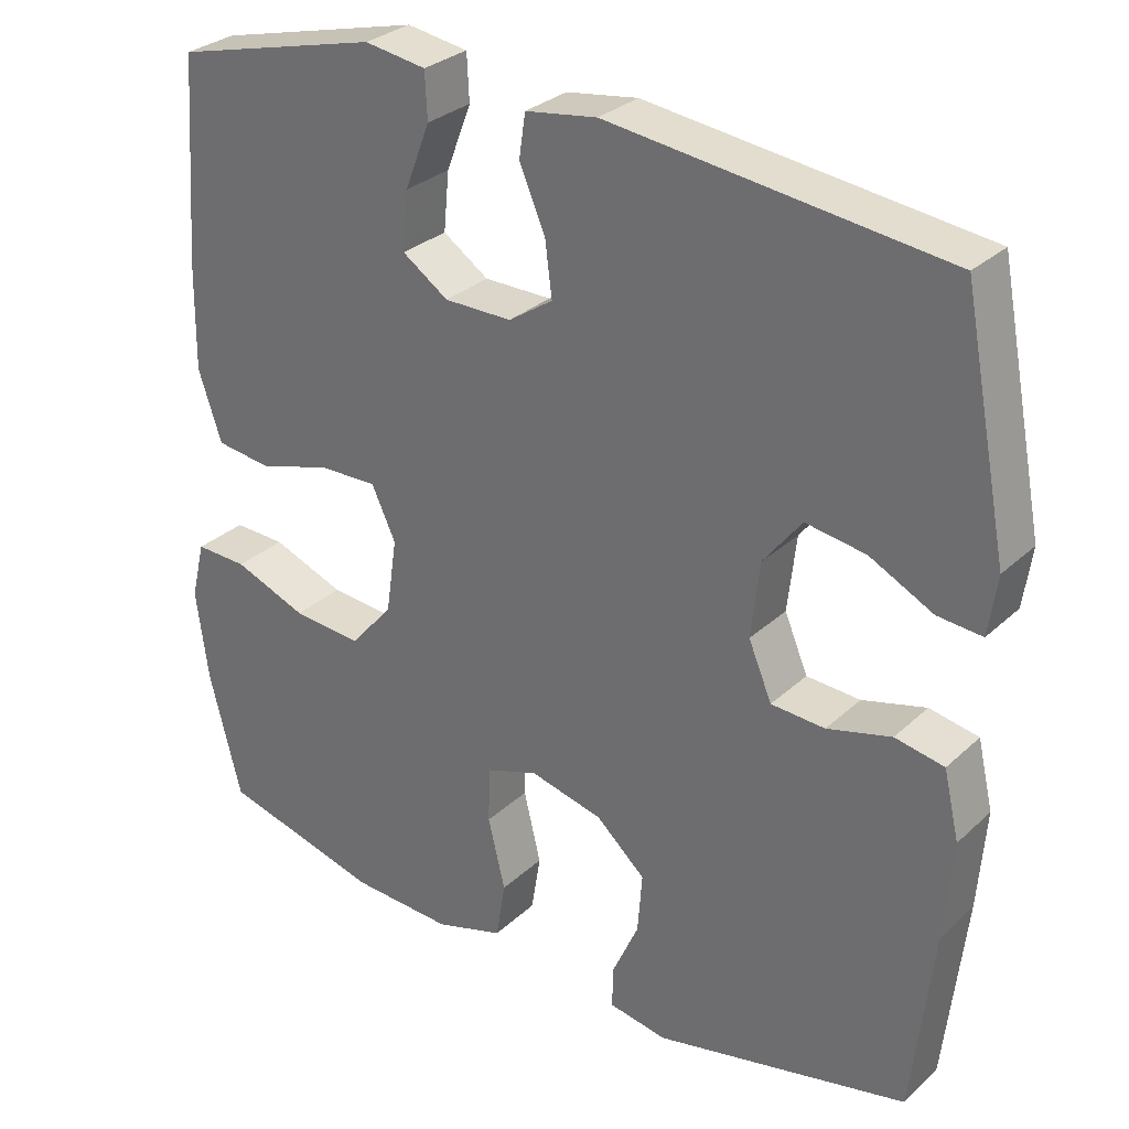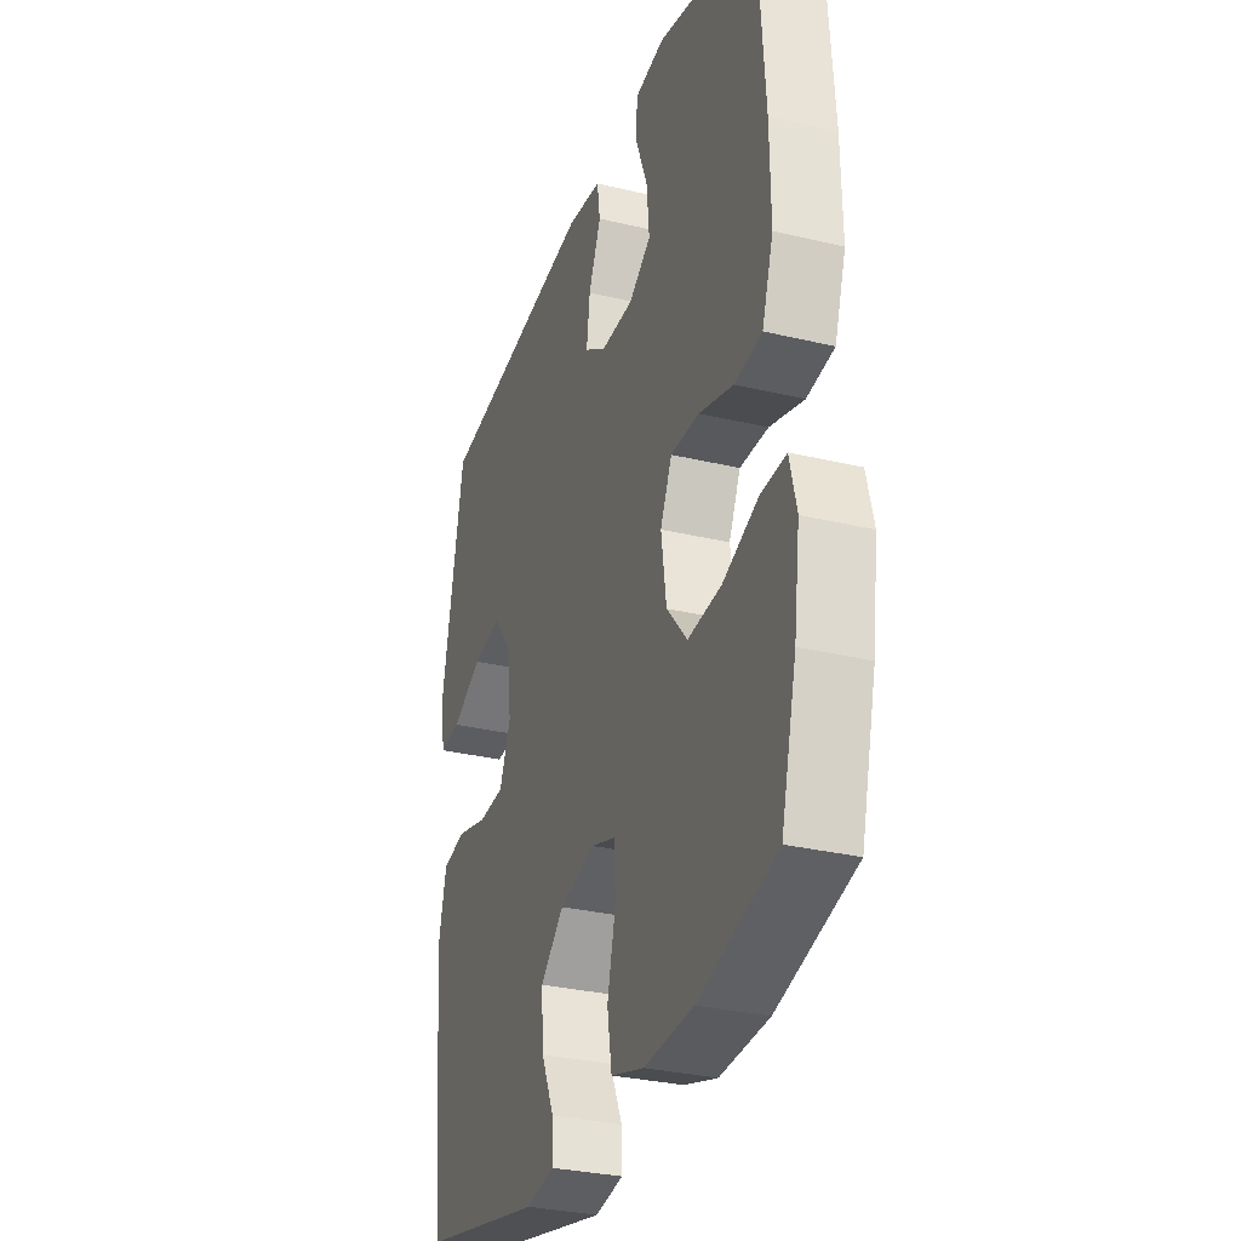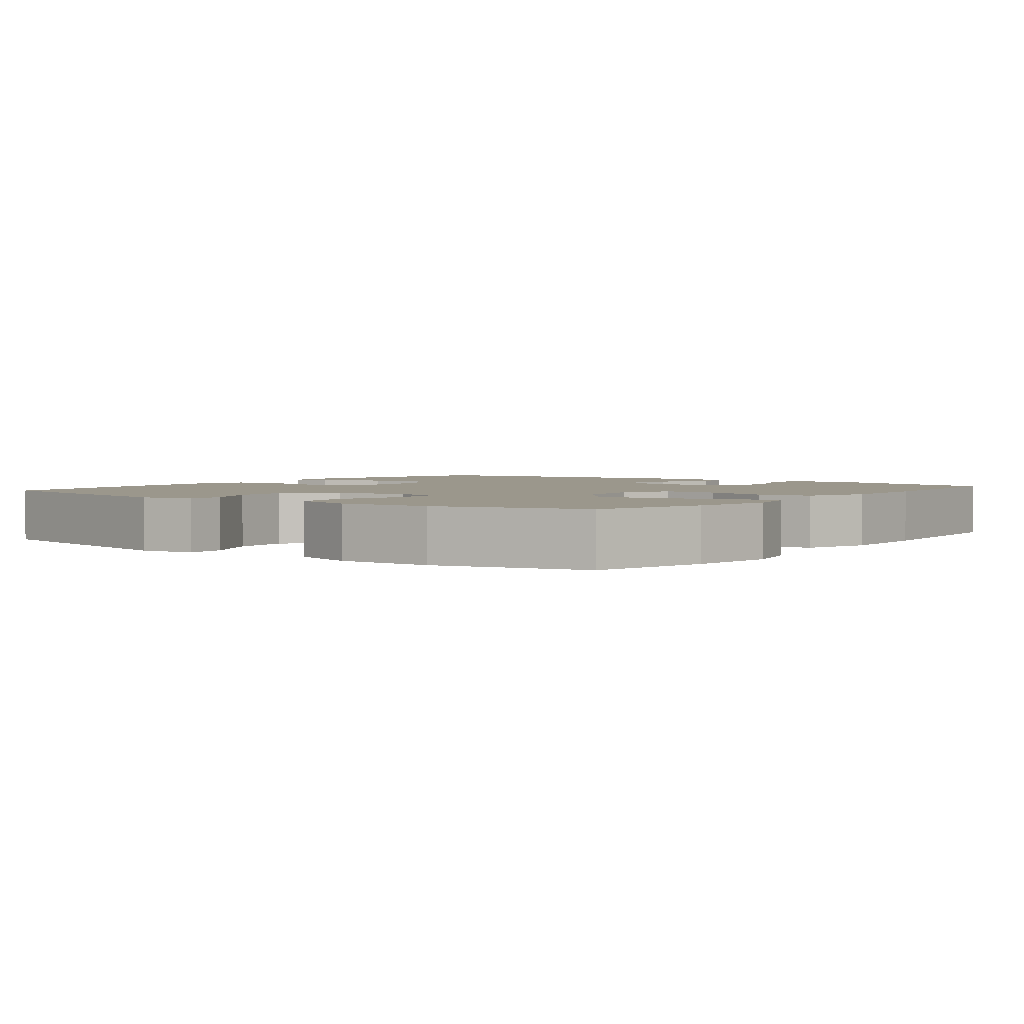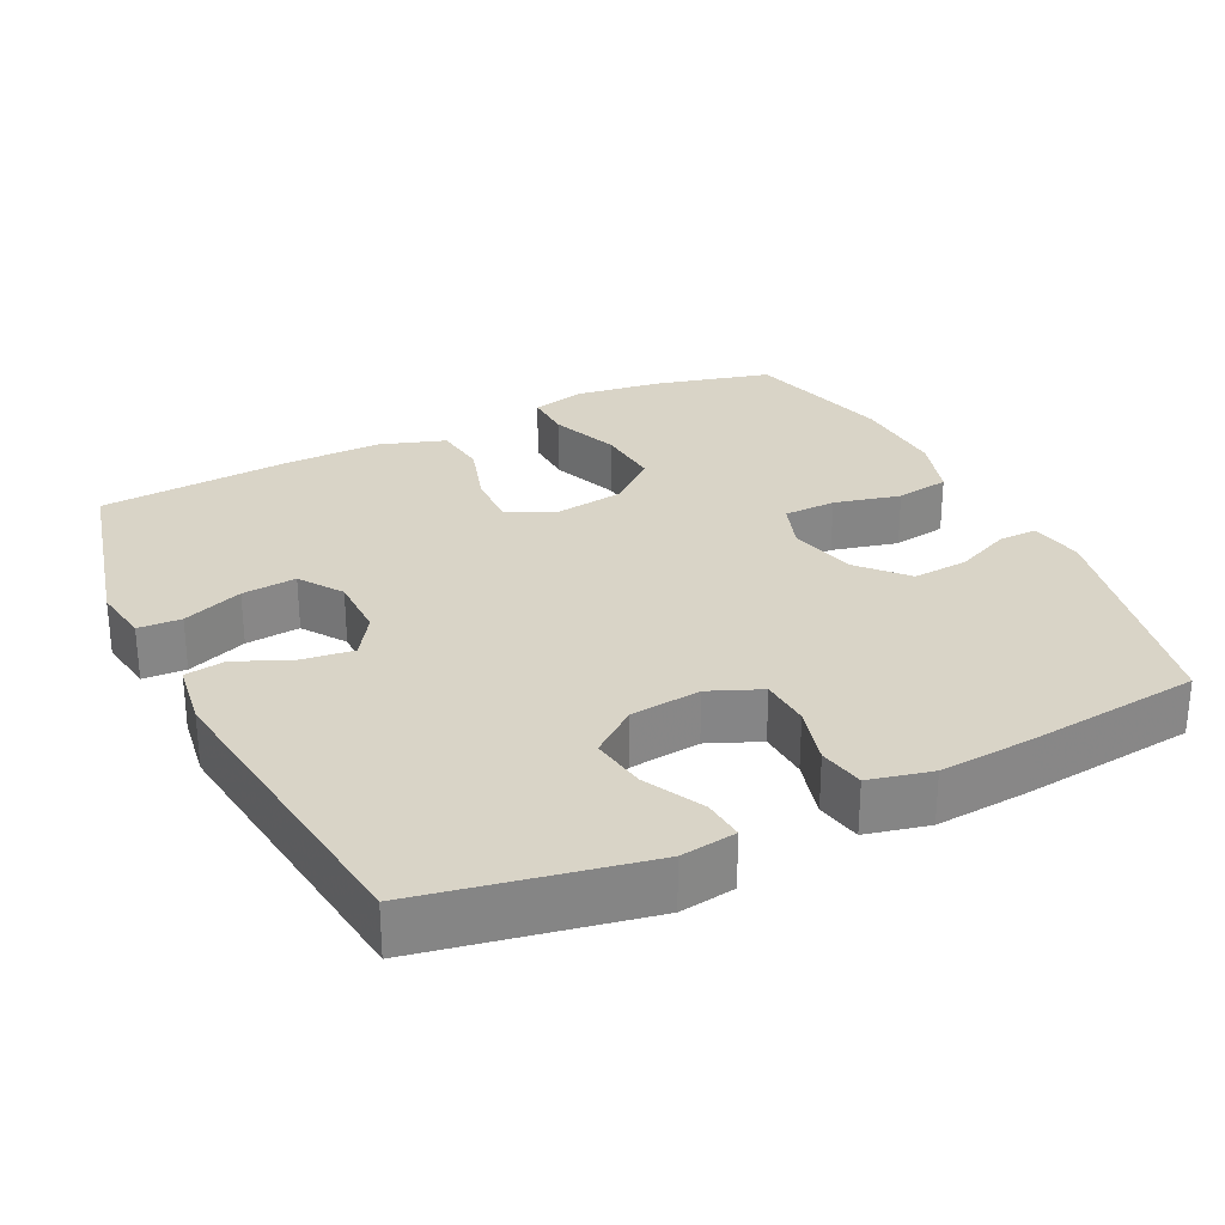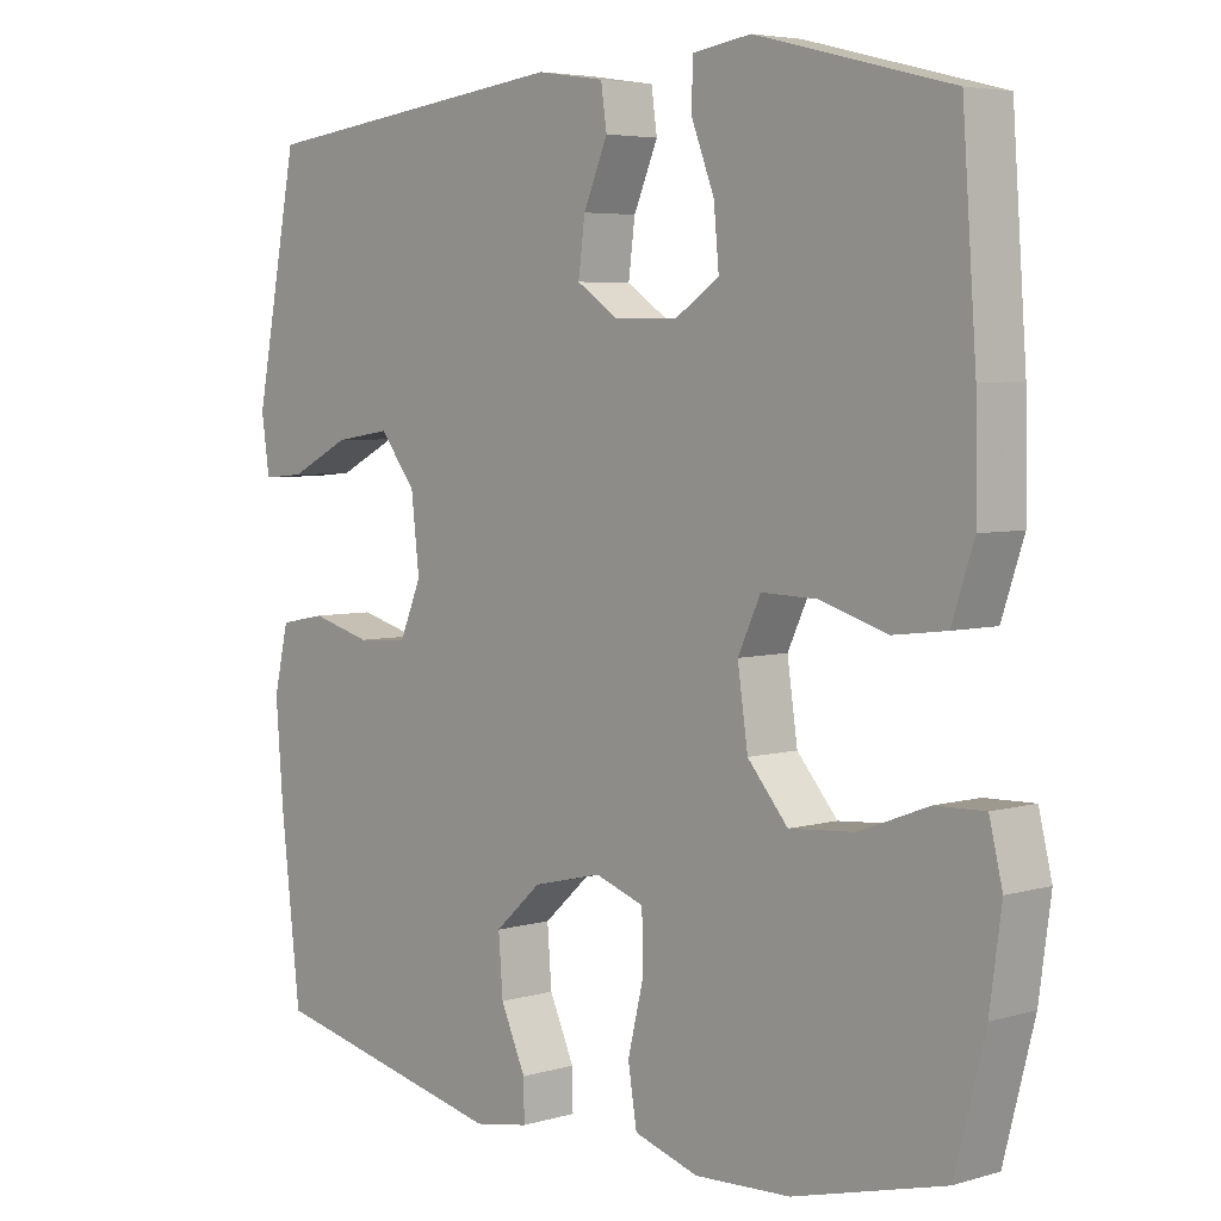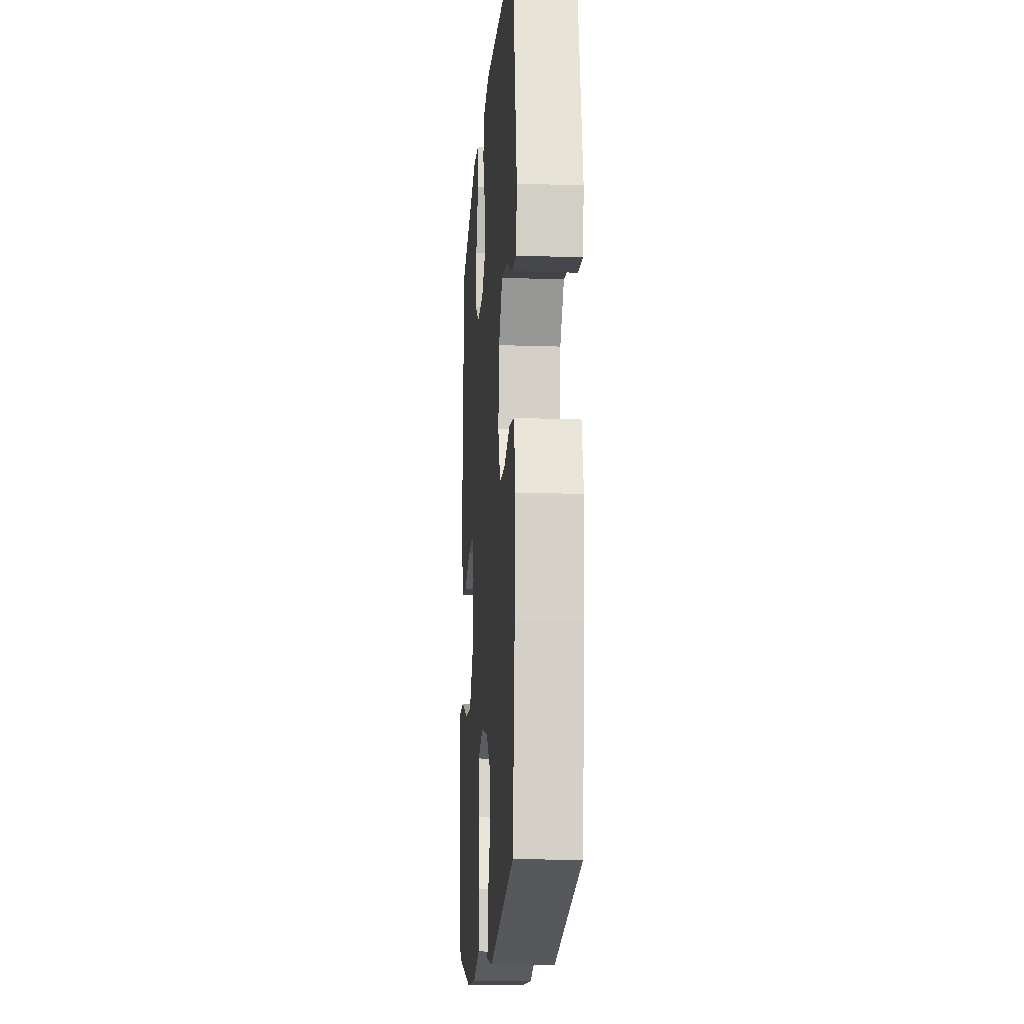
<metadata>
{"format":"obj","ext":"obj","renderer":"f3d","projection":"perspective","resolution":1024,"background":"white","views":[{"elev":29.8,"azim":37.2,"up":"+Z"},{"elev":-30.8,"azim":-108.9,"up":"+Z"},{"elev":2.6,"azim":-142.6,"up":"+Y"},{"elev":28.4,"azim":63.9,"up":"+Y"},{"elev":4.9,"azim":-132.7,"up":"+Z"},{"elev":-15.7,"azim":85.9,"up":"+Z"}]}
</metadata>
<code>
v -0.5 0.07 -0.5
v -0.541 0.07 -0.34
v -0.557 0.07 -0.222
v -0.539 0.07 -0.148
v -0.472 0.07 -0.15
v -0.378 0.07 -0.186
v -0.289 0.07 -0.193
v -0.234 0.07 -0.129
v -0.22 0.07 -0.033
v -0.251 0.07 0.033
v -0.327 0.07 0.031
v -0.418 0.07 0.003
v -0.491 0.07 0.012
v -0.521 0.07 0.102
v -0.519 0.07 0.237
v -0.5 0.07 0.5
v -0.235 0.07 0.567
v -0.156 0.07 0.555
v -0.153 0.07 0.496
v -0.185 0.07 0.413
v -0.192 0.07 0.338
v -0.133 0.07 0.298
v -0.046 0.07 0.298
v 0.011 0.07 0.336
v 0.002 0.07 0.406
v -0.031 0.07 0.483
v -0.023 0.07 0.538
v 0.069 0.07 0.552
v 0.5 0.07 0.5
v 0.559 0.07 0.196
v 0.548 0.07 0.12
v 0.491 0.07 0.125
v 0.41 0.07 0.166
v 0.333 0.07 0.178
v 0.284 0.07 0.115
v 0.273 0.07 0.018
v 0.303 0.07 -0.053
v 0.372 0.07 -0.057
v 0.454 0.07 -0.035
v 0.517 0.07 -0.047
v 0.537 0.07 -0.133
v 0.527 0.07 -0.261
v 0.5 0.07 -0.5
v 0.174 0.07 -0.572
v 0.099 0.07 -0.559
v 0.1 0.07 -0.506
v 0.134 0.07 -0.43
v 0.14 0.07 -0.353
v 0.077 0.07 -0.296
v -0.017 0.07 -0.273
v -0.084 0.07 -0.296
v -0.086 0.07 -0.368
v -0.064 0.07 -0.459
v -0.076 0.07 -0.533
v -0.164 0.07 -0.56
v -0.294 0.07 -0.554
v -0.5 0 -0.5
v -0.541 0 -0.34
v -0.557 0 -0.222
v -0.539 0 -0.148
v -0.472 0 -0.15
v -0.378 0 -0.186
v -0.289 0 -0.193
v -0.234 0 -0.129
v -0.22 0 -0.033
v -0.251 0 0.033
v -0.327 0 0.031
v -0.418 0 0.003
v -0.491 0 0.012
v -0.521 0 0.102
v -0.519 0 0.237
v -0.5 0 0.5
v -0.235 0 0.567
v -0.156 0 0.555
v -0.153 0 0.496
v -0.185 0 0.413
v -0.192 0 0.338
v -0.133 0 0.298
v -0.046 0 0.298
v 0.011 0 0.336
v 0.002 0 0.406
v -0.031 0 0.483
v -0.023 0 0.538
v 0.069 0 0.552
v 0.5 0 0.5
v 0.559 0 0.196
v 0.548 0 0.12
v 0.491 0 0.125
v 0.41 0 0.166
v 0.333 0 0.178
v 0.284 0 0.115
v 0.273 0 0.018
v 0.303 0 -0.053
v 0.372 0 -0.057
v 0.454 0 -0.035
v 0.517 0 -0.047
v 0.537 0 -0.133
v 0.527 0 -0.261
v 0.5 0 -0.5
v 0.174 0 -0.572
v 0.099 0 -0.559
v 0.1 0 -0.506
v 0.134 0 -0.43
v 0.14 0 -0.353
v 0.077 0 -0.296
v -0.017 0 -0.273
v -0.084 0 -0.296
v -0.086 0 -0.368
v -0.064 0 -0.459
v -0.076 0 -0.533
v -0.164 0 -0.56
v -0.294 0 -0.554
f 52 53 54 55
f 51 52 55 56
f 44 45 46 47
f 44 47 48
f 43 44 48
f 42 43 48 49
f 38 39 40 41
f 37 38 41 42
f 30 31 32 33
f 30 33 34
f 29 30 34
f 28 29 34 35
f 25 26 27 28
f 24 25 28 35
f 17 18 19 20
f 17 20 21
f 16 17 21
f 15 16 21 22
f 11 12 13 14
f 10 11 14 15
f 3 4 5 6
f 3 6 7
f 2 3 7
f 51 56 1 2
f 50 51 2 7
f 37 42 49 50
f 36 37 50 7
f 23 24 35 36
f 10 15 22 23
f 9 10 23 36
f 8 9 36
f 7 8 36
f 111 110 109 108
f 112 111 108 107
f 103 102 101 100
f 104 103 100
f 104 100 99
f 105 104 99 98
f 97 96 95 94
f 98 97 94 93
f 89 88 87 86
f 90 89 86
f 90 86 85
f 91 90 85 84
f 84 83 82 81
f 91 84 81 80
f 76 75 74 73
f 77 76 73
f 77 73 72
f 78 77 72 71
f 70 69 68 67
f 71 70 67 66
f 62 61 60 59
f 63 62 59
f 63 59 58
f 58 57 112 107
f 63 58 107 106
f 106 105 98 93
f 63 106 93 92
f 92 91 80 79
f 79 78 71 66
f 92 79 66 65
f 92 65 64
f 92 64 63
f 1 57 58 2
f 2 58 59 3
f 3 59 60 4
f 4 60 61 5
f 5 61 62 6
f 6 62 63 7
f 7 63 64 8
f 8 64 65 9
f 9 65 66 10
f 10 66 67 11
f 11 67 68 12
f 12 68 69 13
f 13 69 70 14
f 14 70 71 15
f 15 71 72 16
f 16 72 73 17
f 17 73 74 18
f 18 74 75 19
f 19 75 76 20
f 20 76 77 21
f 21 77 78 22
f 22 78 79 23
f 23 79 80 24
f 24 80 81 25
f 25 81 82 26
f 26 82 83 27
f 27 83 84 28
f 28 84 85 29
f 29 85 86 30
f 30 86 87 31
f 31 87 88 32
f 32 88 89 33
f 33 89 90 34
f 34 90 91 35
f 35 91 92 36
f 36 92 93 37
f 37 93 94 38
f 38 94 95 39
f 39 95 96 40
f 40 96 97 41
f 41 97 98 42
f 42 98 99 43
f 43 99 100 44
f 44 100 101 45
f 45 101 102 46
f 46 102 103 47
f 47 103 104 48
f 48 104 105 49
f 49 105 106 50
f 50 106 107 51
f 51 107 108 52
f 52 108 109 53
f 53 109 110 54
f 54 110 111 55
f 55 111 112 56
f 56 112 57 1

</code>
